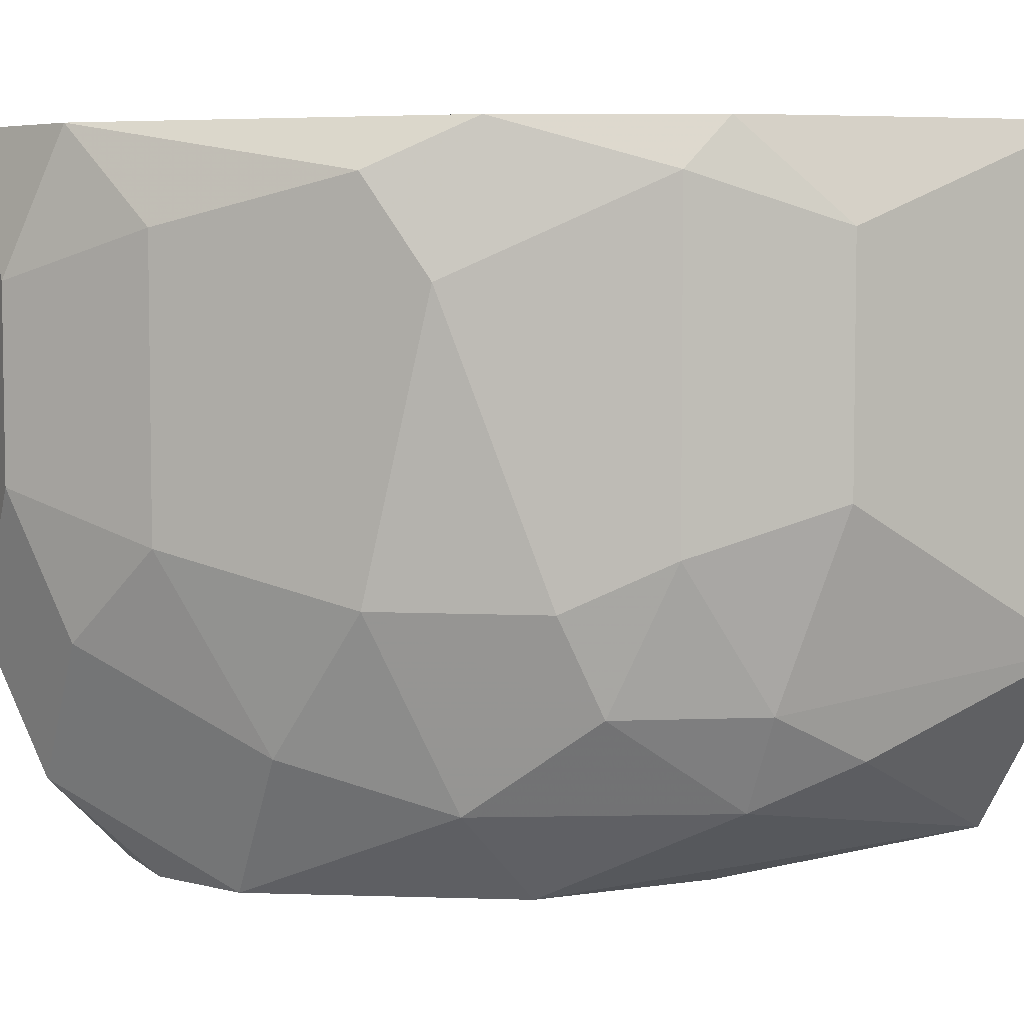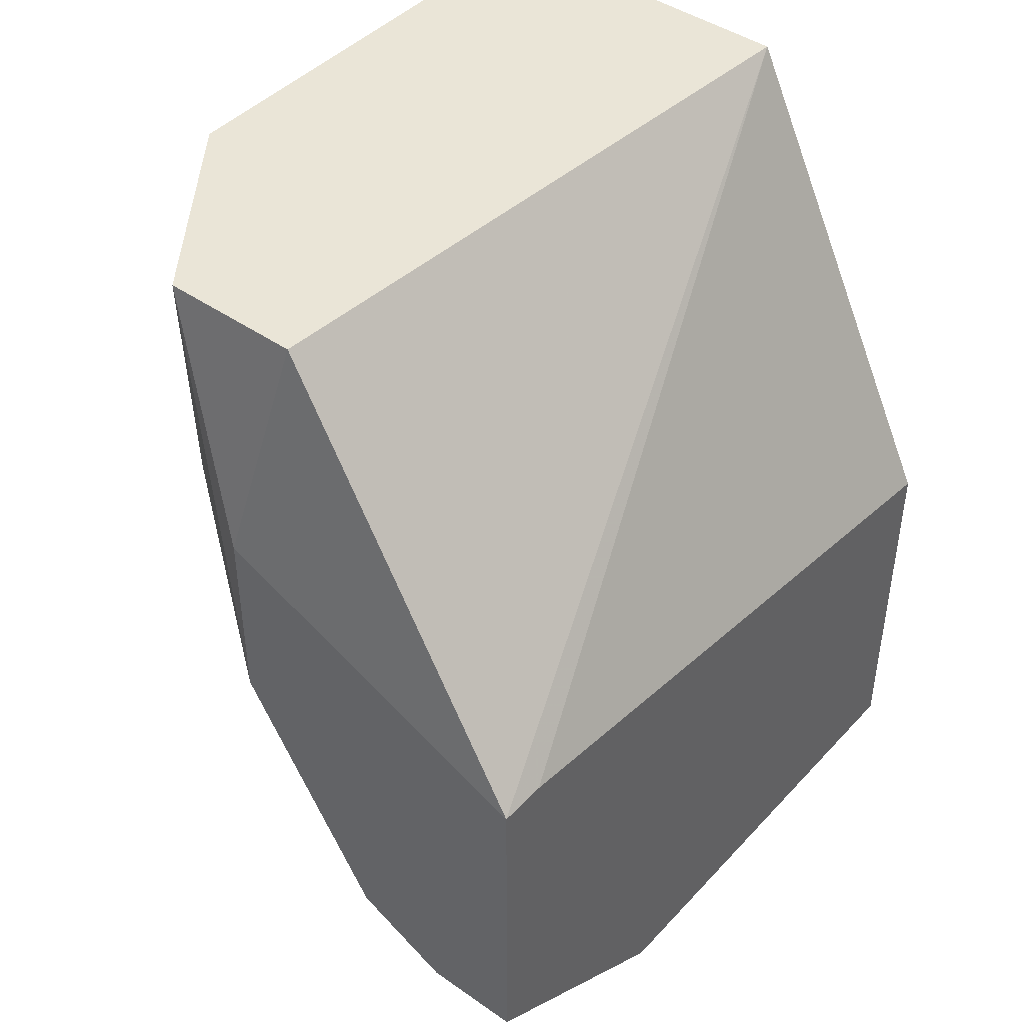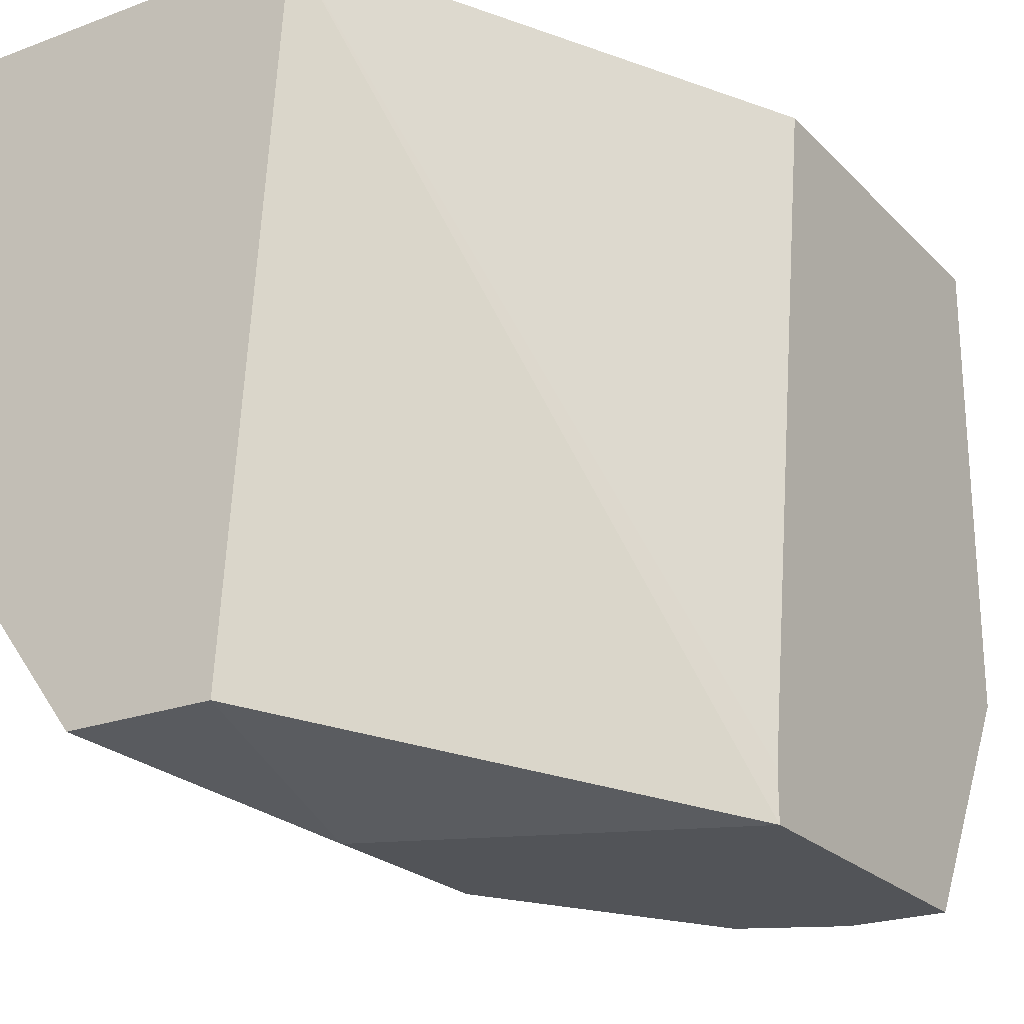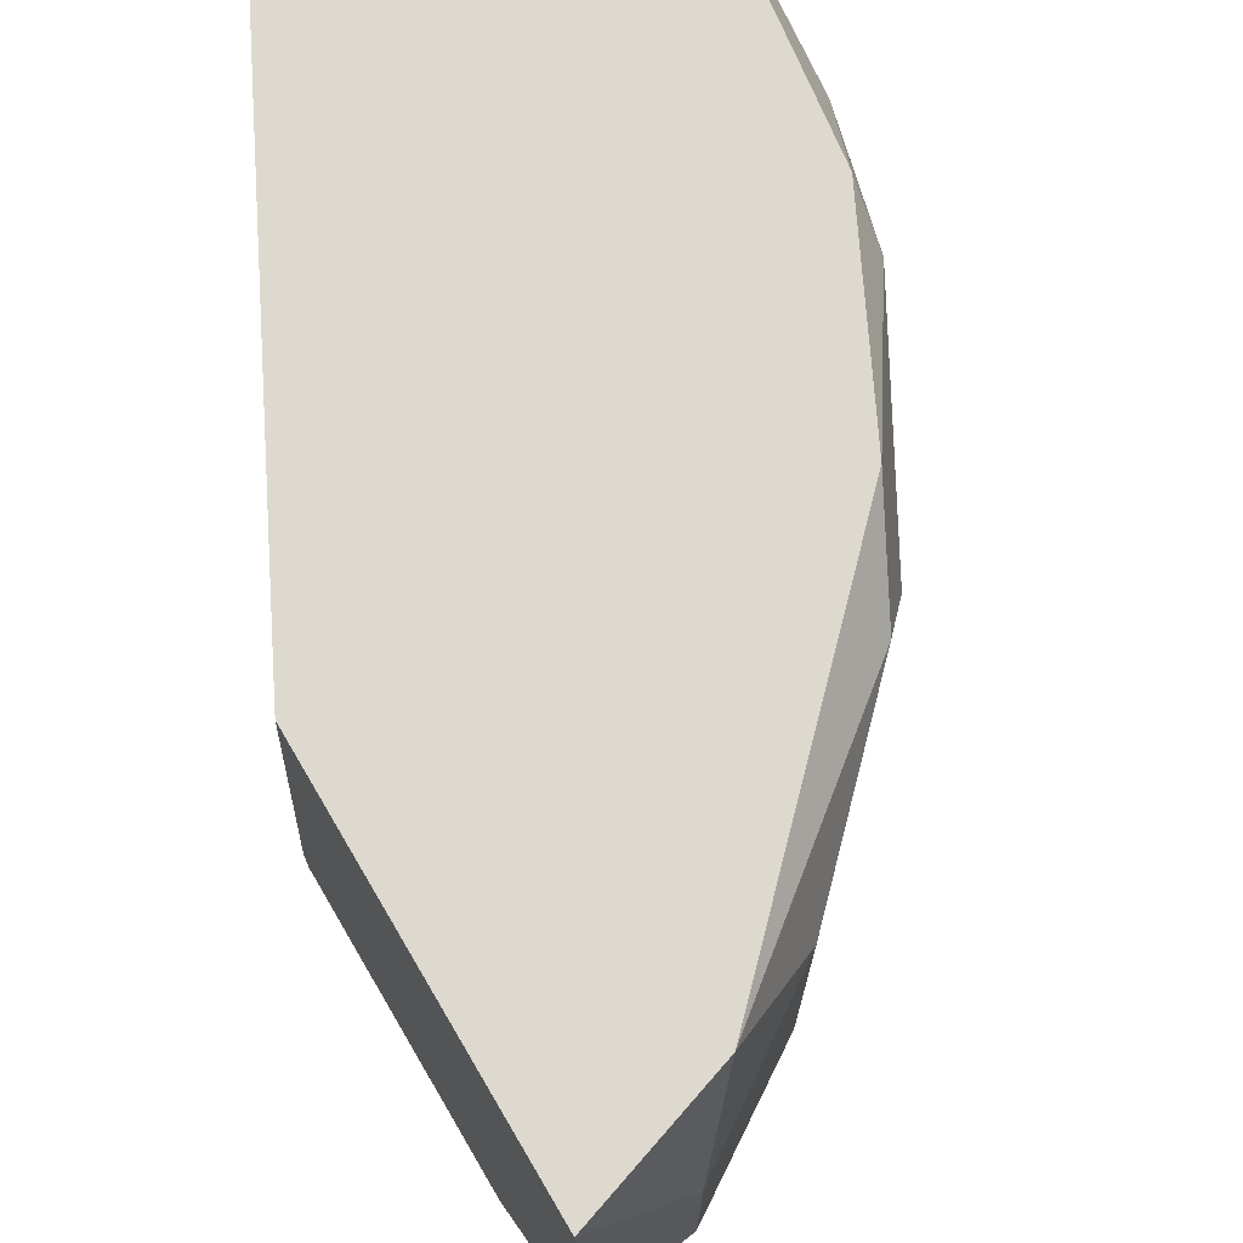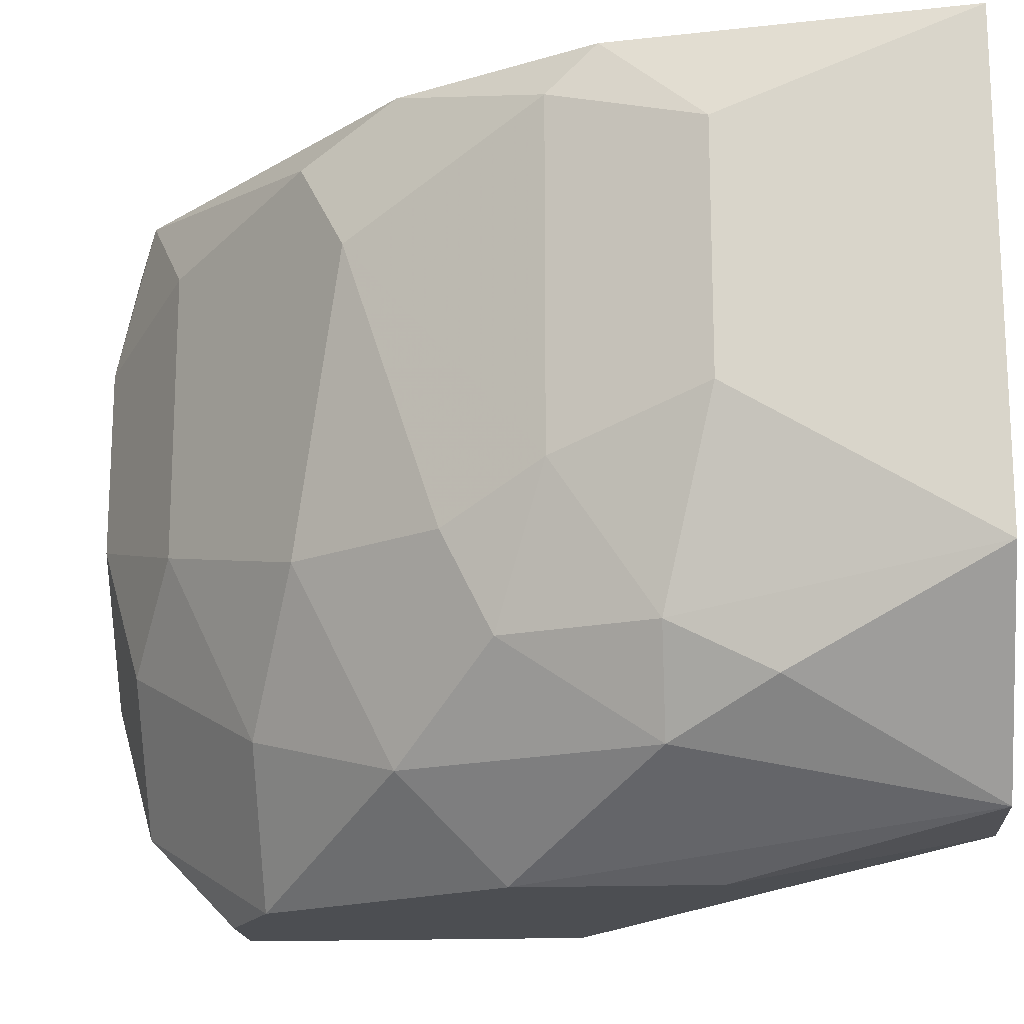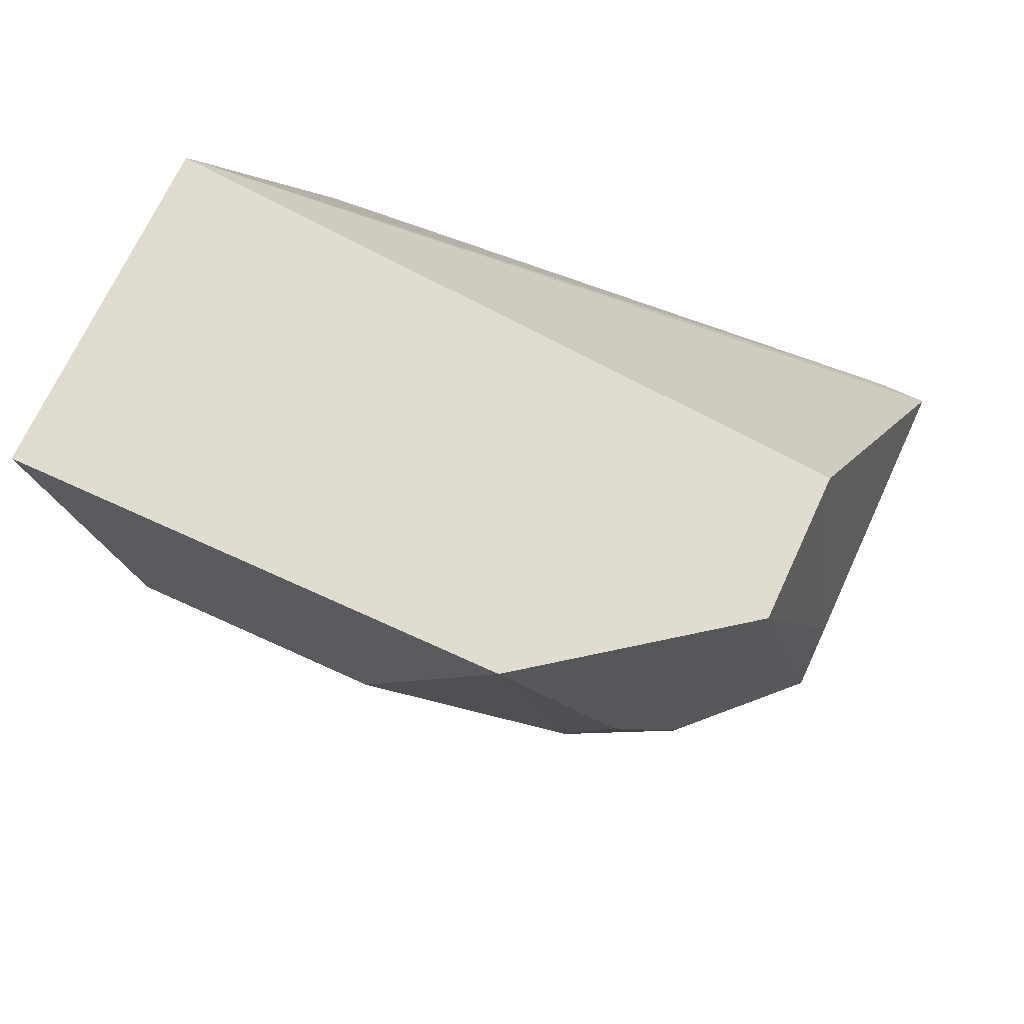
<metadata>
{"format":"obj","ext":"obj","renderer":"f3d","projection":"perspective","resolution":1024,"background":"white","views":[{"elev":5.4,"azim":-115.3,"up":"+Y"},{"elev":44.0,"azim":39.3,"up":"+Z"},{"elev":-23.1,"azim":32.1,"up":"+Y"},{"elev":71.5,"azim":149.5,"up":"+Y"},{"elev":-16.9,"azim":-85.4,"up":"+Y"},{"elev":69.4,"azim":-65.3,"up":"+Z"}]}
</metadata>
<code>
v -0.02616 -0.01594 -0.006994
v -0.02616 -0.01362 -0.01047
v -0.02616 -0.0113 -0.01163
v -0.01921 -0.01826 -0.01626
v -0.02384 -0.01594 -0.01279
v -0.02384 -0.0113 -0.0151
v -0.02384 -0.002038 -0.0151
v -0.01689 -0.01826 -0.01742
v -0.01689 -0.008989 -0.0209
v -0.01689 -0.004355 -0.0209
v -0.025 -0.000878 -0.01279
v -0.025 -0.0171 -4.1e-05
v -0.025 -0.004355 -0.01394
v -0.02153 -0.0171 -4.1e-05
v -0.02153 -0.01478 -0.01626
v -0.01805 -0.000878 -0.01974
v -0.01805 -0.01246 -0.01974
v -0.02268 -0.01826 -0.01047
v -0.02268 -0.01826 -0.005835
v -0.01573 -0.01594 -0.01974
v -0.01457 -0.000878 -0.0209
v -0.01457 -0.000878 -0.01163
v -0.01457 -0.01826 -0.01742
v -0.01457 -0.01826 -0.009311
v -0.01457 -0.01246 -0.0209
v -0.01457 -0.0171 -0.009311
v -0.02732 -0.000878 -0.008152
v -0.02732 -0.01362 -0.006994
v -0.02732 -0.01478 -0.004677
v -0.02732 -0.01015 -0.009311
v -0.02732 -0.002038 -0.009311
v -0.02037 -0.000878 -4.1e-05
v -0.02037 -0.01015 -0.01858
v -0.02037 -0.003198 -0.01858
v -0.02848 -0.000878 -4.1e-05
v -0.02848 -0.01246 -4.1e-05
v -0.02848 -0.008989 -0.005835
v -0.02848 -0.003198 -0.005835
f 2 1 28
f 32 21 35
f 12 32 35
f 21 32 22
f 24 21 22
f 35 21 11
f 32 12 14
f 24 32 14
f 8 24 18
f 35 38 36
f 12 35 36
f 29 12 36
f 8 20 23
f 24 8 23
f 21 24 23
f 23 20 25
f 21 23 25
f 20 9 25
f 9 21 25
f 5 6 15
f 14 12 19
f 24 14 19
f 12 18 19
f 18 24 19
f 6 34 33
f 34 9 33
f 15 6 33
f 11 21 16
f 30 38 31
f 11 13 31
f 13 30 31
f 36 38 37
f 38 30 37
f 20 8 4
f 8 18 4
f 18 5 4
f 5 15 4
f 6 5 2
f 12 29 1
f 18 12 1
f 5 18 1
f 2 5 1
f 9 20 17
f 33 9 17
f 15 33 17
f 20 4 17
f 4 15 17
f 38 35 27
f 35 11 27
f 31 38 27
f 11 31 27
f 34 6 7
f 13 11 7
f 6 13 7
f 11 16 7
f 16 34 7
f 21 9 10
f 9 34 10
f 16 21 10
f 34 16 10
f 13 6 3
f 30 13 3
f 6 2 3
f 2 30 3
f 32 24 26
f 22 32 26
f 24 22 26
f 29 36 28
f 36 37 28
f 37 30 28
f 30 2 28
f 1 29 28

</code>
